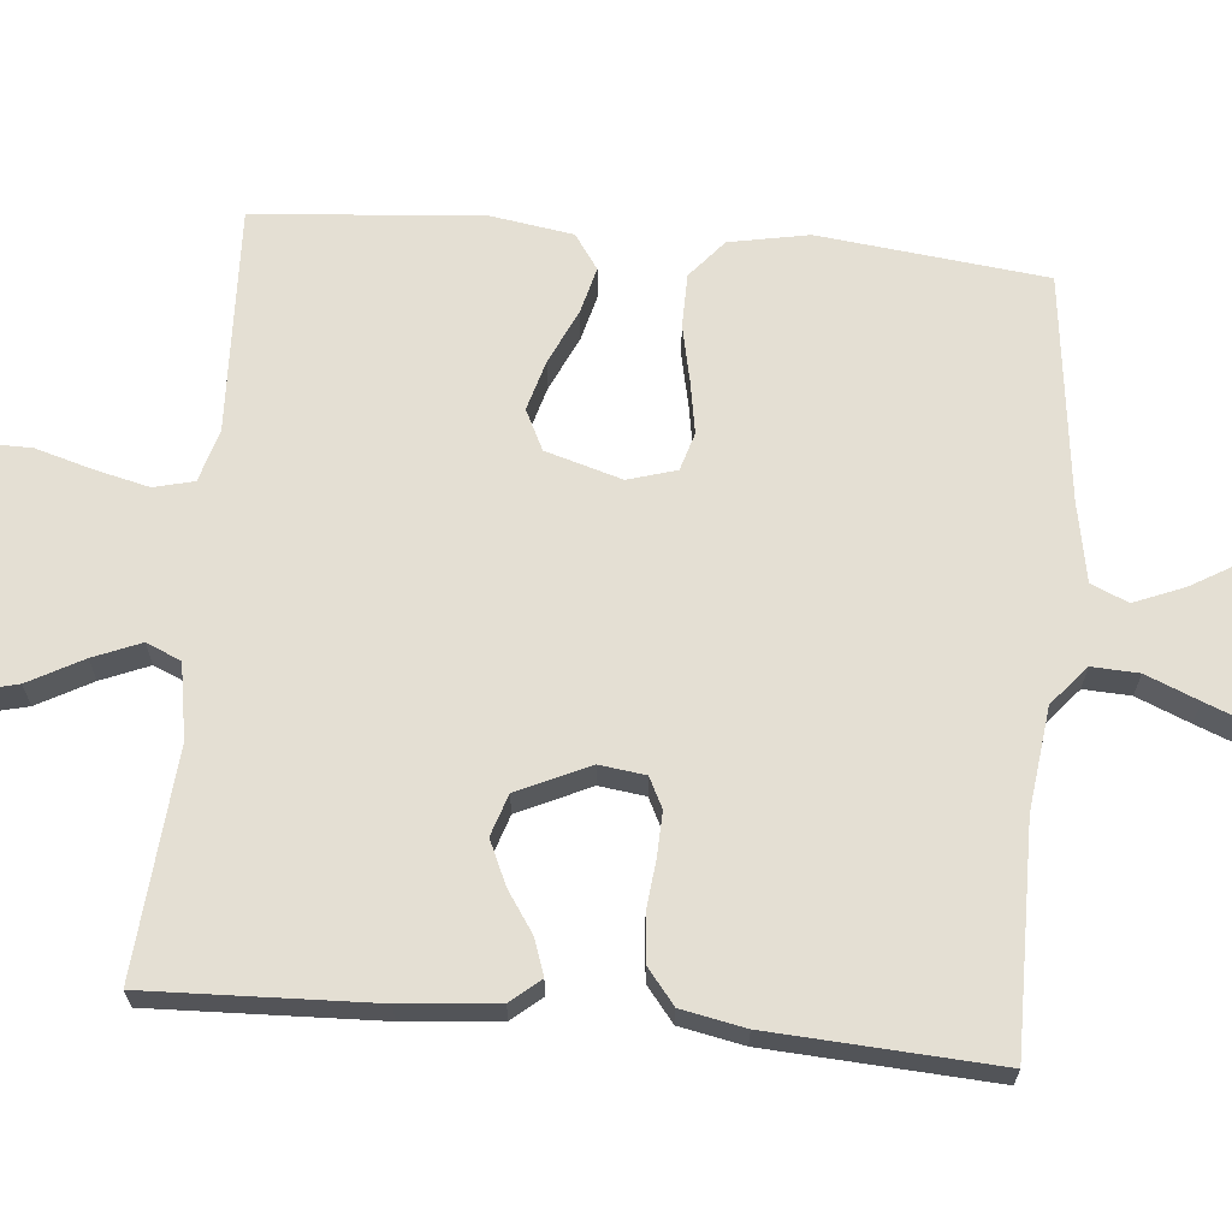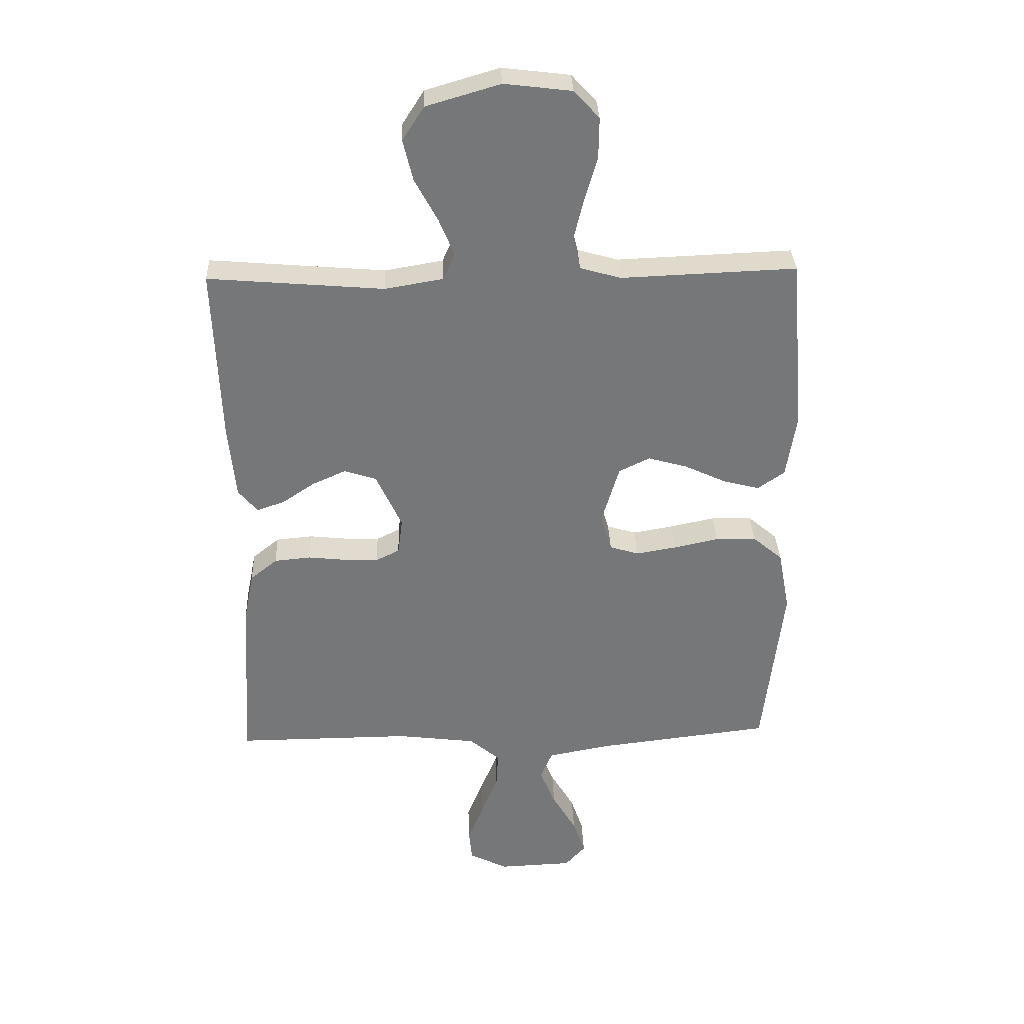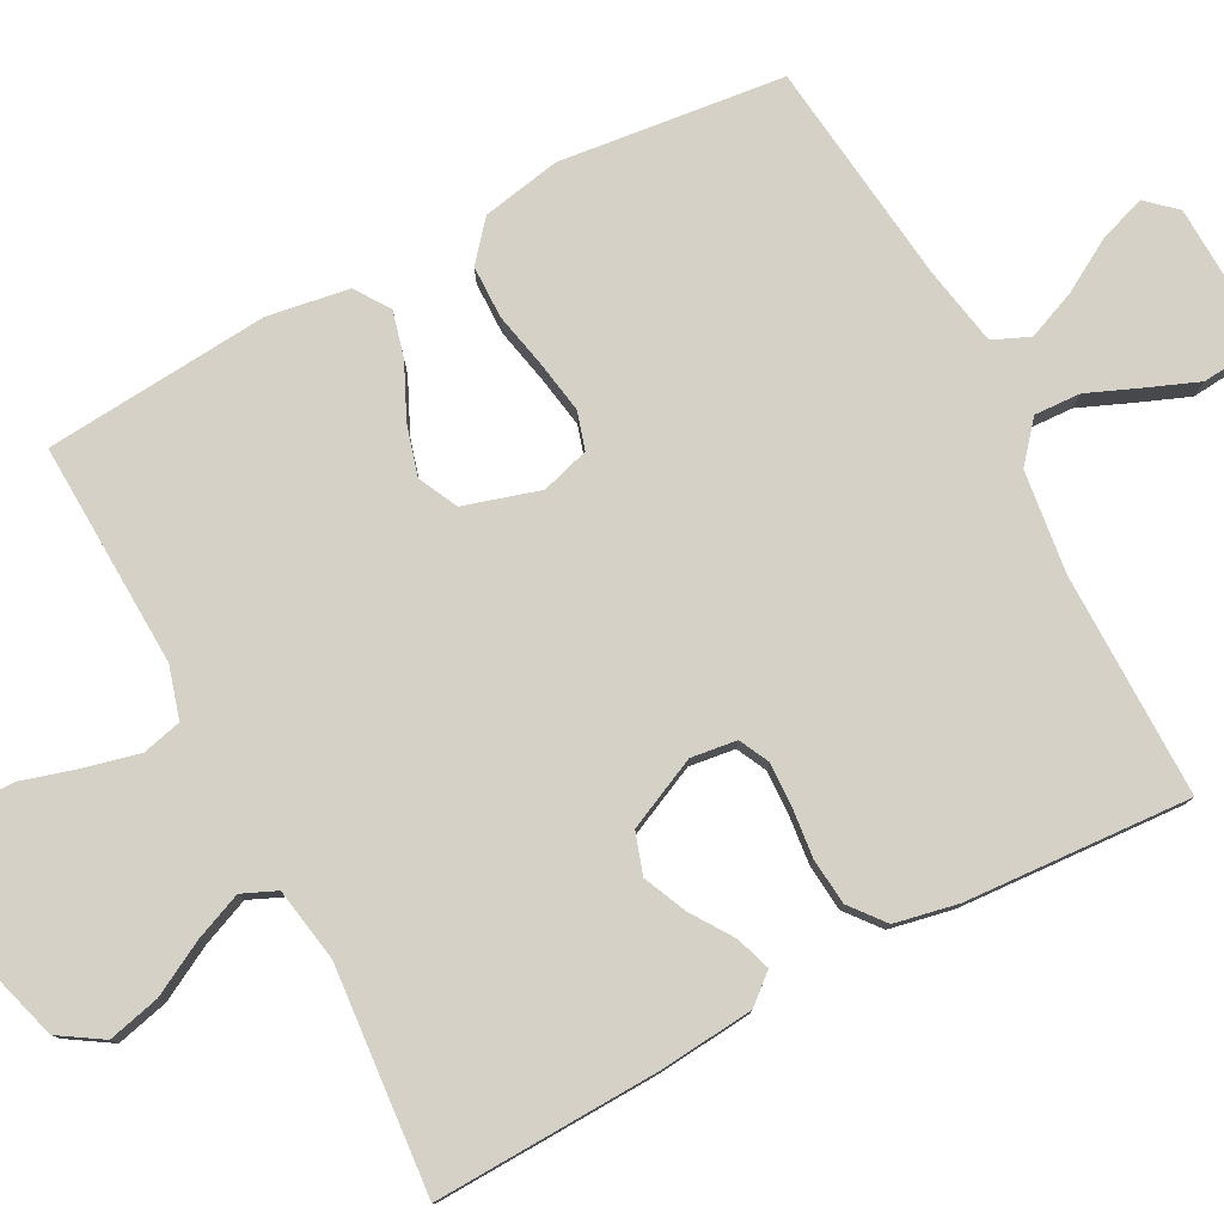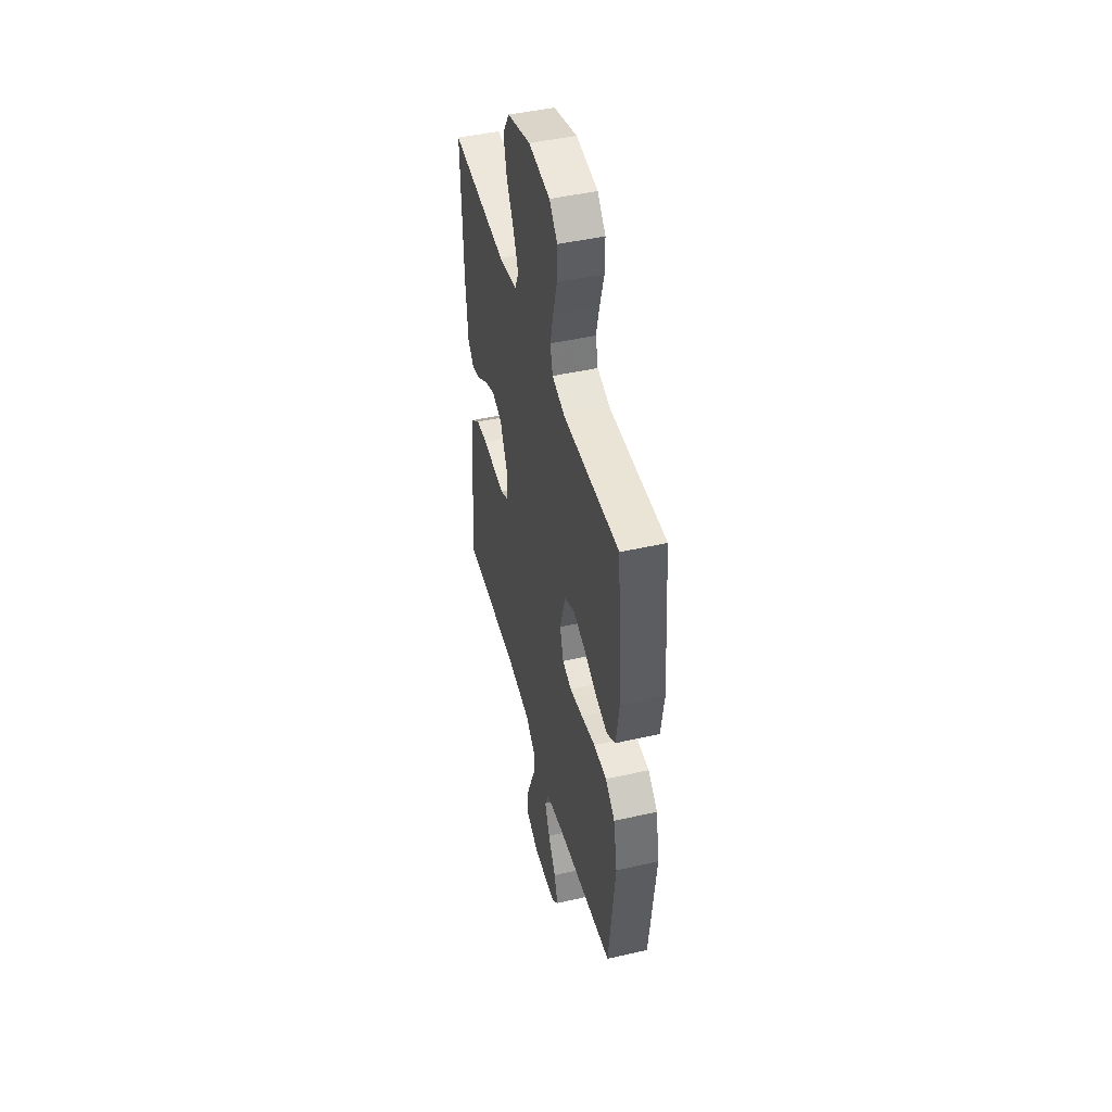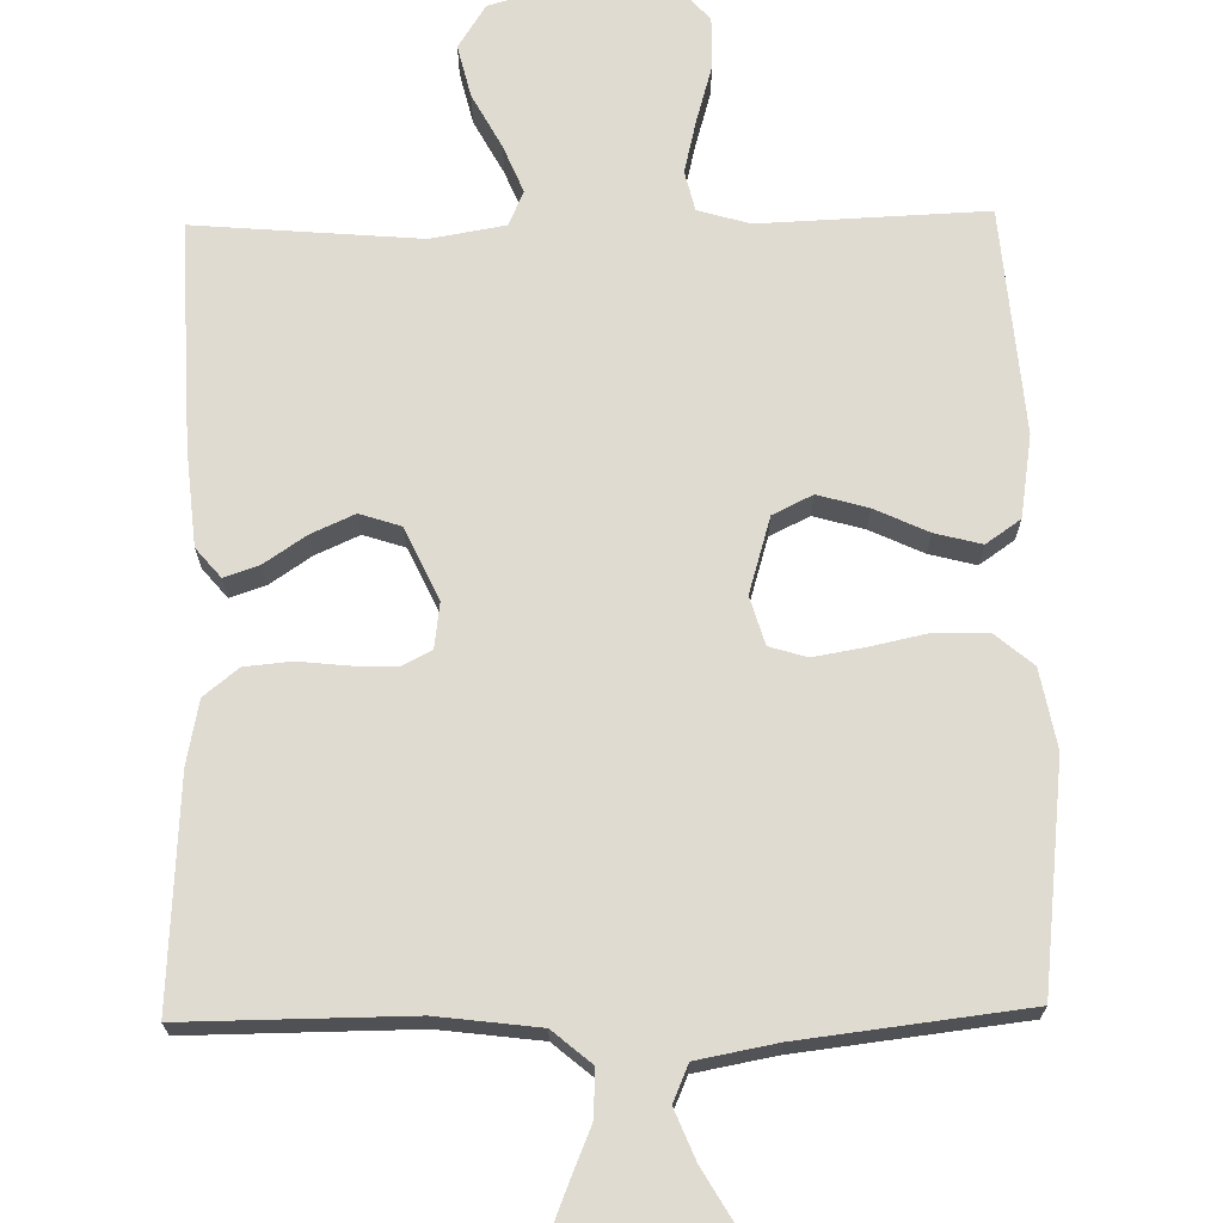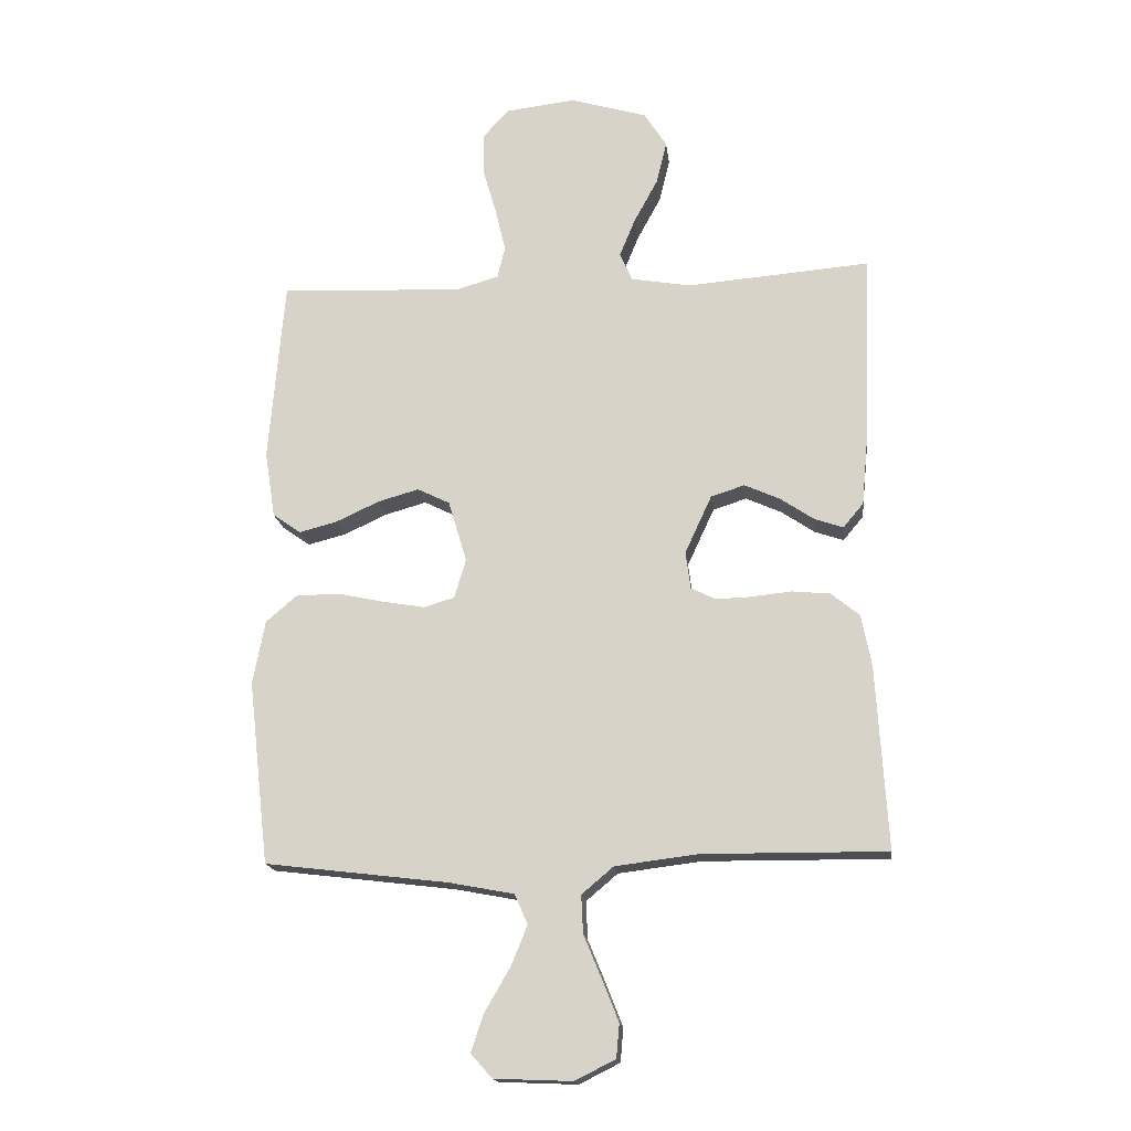
<metadata>
{"format":"obj","ext":"obj","renderer":"f3d","projection":"perspective","resolution":1024,"background":"white","views":[{"elev":66.6,"azim":95.2,"up":"+Y"},{"elev":33.1,"azim":177.8,"up":"+Z"},{"elev":79.0,"azim":62.2,"up":"+Y"},{"elev":46.2,"azim":-104.6,"up":"+Z"},{"elev":70.1,"azim":178.9,"up":"+Y"},{"elev":-16.9,"azim":6.6,"up":"+Z"}]}
</metadata>
<code>
v 0.5 0.07 0.5
v 0.489 0.07 0.2
v 0.477 0.07 0.073
v 0.444 0.07 0.034
v 0.397 0.07 0.05
v 0.342 0.07 0.087
v 0.284 0.07 0.113
v 0.229 0.07 0.095
v 0.185 0.07 0
v 0.193 0.07 -0.061
v 0.233 0.07 -0.081
v 0.291 0.07 -0.079
v 0.357 0.07 -0.072
v 0.419 0.07 -0.078
v 0.465 0.07 -0.115
v 0.482 0.07 -0.2
v 0.5 0.07 -0.5
v 0.2 0.07 -0.498
v 0.064 0.07 -0.515
v 0.012 0.07 -0.559
v 0.015 0.07 -0.621
v 0.044 0.07 -0.691
v 0.071 0.07 -0.759
v 0.066 0.07 -0.814
v 0 0.07 -0.847
v -0.127 0.07 -0.842
v -0.162 0.07 -0.803
v -0.141 0.07 -0.741
v -0.1 0.07 -0.671
v -0.073 0.07 -0.605
v -0.094 0.07 -0.556
v -0.2 0.07 -0.536
v -0.5 0.07 -0.5
v -0.534 0.07 -0.2
v -0.514 0.07 -0.095
v -0.463 0.07 -0.052
v -0.393 0.07 -0.051
v -0.318 0.07 -0.067
v -0.248 0.07 -0.079
v -0.198 0.07 -0.064
v -0.179 0.07 0
v -0.209 0.07 0.101
v -0.262 0.07 0.127
v -0.329 0.07 0.108
v -0.4 0.07 0.075
v -0.462 0.07 0.059
v -0.508 0.07 0.091
v -0.525 0.07 0.2
v -0.5 0.07 0.5
v -0.2 0.07 0.488
v -0.131 0.07 0.508
v -0.118 0.07 0.561
v -0.135 0.07 0.632
v -0.157 0.07 0.708
v -0.158 0.07 0.777
v -0.115 0.07 0.824
v 0 0.07 0.838
v 0.126 0.07 0.801
v 0.163 0.07 0.743
v 0.146 0.07 0.673
v 0.107 0.07 0.601
v 0.081 0.07 0.538
v 0.101 0.07 0.492
v 0.2 0.07 0.475
v 0.5 0 0.5
v 0.489 0 0.2
v 0.477 0 0.073
v 0.444 0 0.034
v 0.397 0 0.05
v 0.342 0 0.087
v 0.284 0 0.113
v 0.229 0 0.095
v 0.185 0 0
v 0.193 0 -0.061
v 0.233 0 -0.081
v 0.291 0 -0.079
v 0.357 0 -0.072
v 0.419 0 -0.078
v 0.465 0 -0.115
v 0.482 0 -0.2
v 0.5 0 -0.5
v 0.2 0 -0.498
v 0.064 0 -0.515
v 0.012 0 -0.559
v 0.015 0 -0.621
v 0.044 0 -0.691
v 0.071 0 -0.759
v 0.066 0 -0.814
v 0 0 -0.847
v -0.127 0 -0.842
v -0.162 0 -0.803
v -0.141 0 -0.741
v -0.1 0 -0.671
v -0.073 0 -0.605
v -0.094 0 -0.556
v -0.2 0 -0.536
v -0.5 0 -0.5
v -0.534 0 -0.2
v -0.514 0 -0.095
v -0.463 0 -0.052
v -0.393 0 -0.051
v -0.318 0 -0.067
v -0.248 0 -0.079
v -0.198 0 -0.064
v -0.179 0 0
v -0.209 0 0.101
v -0.262 0 0.127
v -0.329 0 0.108
v -0.4 0 0.075
v -0.462 0 0.059
v -0.508 0 0.091
v -0.525 0 0.2
v -0.5 0 0.5
v -0.2 0 0.488
v -0.131 0 0.508
v -0.118 0 0.561
v -0.135 0 0.632
v -0.157 0 0.708
v -0.158 0 0.777
v -0.115 0 0.824
v 0 0 0.838
v 0.126 0 0.801
v 0.163 0 0.743
v 0.146 0 0.673
v 0.107 0 0.601
v 0.081 0 0.538
v 0.101 0 0.492
v 0.2 0 0.475
f 58 59 60 61
f 58 61 62
f 57 58 62
f 56 57 62
f 53 54 55 56
f 52 53 56 62
f 51 52 62 63
f 47 48 49 50
f 44 45 46 47
f 43 44 47 50
f 42 43 50 51
f 35 36 37 38
f 35 38 39
f 32 33 34 35
f 31 32 35 39
f 30 31 39 40
f 26 27 28 29
f 26 29 30
f 25 26 30
f 21 22 23 24
f 21 24 25 30
f 15 16 17 18
f 15 18 19
f 12 13 14 15
f 11 12 15 19
f 10 11 19 20
f 3 4 5 6
f 3 6 7
f 64 1 2 3
f 64 3 7
f 63 64 7 8
f 41 42 51 63
f 41 63 8 9
f 20 21 30 40
f 20 40 41
f 9 10 20 41
f 125 124 123 122
f 126 125 122
f 126 122 121
f 126 121 120
f 120 119 118 117
f 126 120 117 116
f 127 126 116 115
f 114 113 112 111
f 111 110 109 108
f 114 111 108 107
f 115 114 107 106
f 102 101 100 99
f 103 102 99
f 99 98 97 96
f 103 99 96 95
f 104 103 95 94
f 93 92 91 90
f 94 93 90
f 94 90 89
f 88 87 86 85
f 94 89 88 85
f 82 81 80 79
f 83 82 79
f 79 78 77 76
f 83 79 76 75
f 84 83 75 74
f 70 69 68 67
f 71 70 67
f 67 66 65 128
f 71 67 128
f 72 71 128 127
f 127 115 106 105
f 73 72 127 105
f 104 94 85 84
f 105 104 84
f 105 84 74 73
f 1 65 66 2
f 2 66 67 3
f 3 67 68 4
f 4 68 69 5
f 5 69 70 6
f 6 70 71 7
f 7 71 72 8
f 8 72 73 9
f 9 73 74 10
f 10 74 75 11
f 11 75 76 12
f 12 76 77 13
f 13 77 78 14
f 14 78 79 15
f 15 79 80 16
f 16 80 81 17
f 17 81 82 18
f 18 82 83 19
f 19 83 84 20
f 20 84 85 21
f 21 85 86 22
f 22 86 87 23
f 23 87 88 24
f 24 88 89 25
f 25 89 90 26
f 26 90 91 27
f 27 91 92 28
f 28 92 93 29
f 29 93 94 30
f 30 94 95 31
f 31 95 96 32
f 32 96 97 33
f 33 97 98 34
f 34 98 99 35
f 35 99 100 36
f 36 100 101 37
f 37 101 102 38
f 38 102 103 39
f 39 103 104 40
f 40 104 105 41
f 41 105 106 42
f 42 106 107 43
f 43 107 108 44
f 44 108 109 45
f 45 109 110 46
f 46 110 111 47
f 47 111 112 48
f 48 112 113 49
f 49 113 114 50
f 50 114 115 51
f 51 115 116 52
f 52 116 117 53
f 53 117 118 54
f 54 118 119 55
f 55 119 120 56
f 56 120 121 57
f 57 121 122 58
f 58 122 123 59
f 59 123 124 60
f 60 124 125 61
f 61 125 126 62
f 62 126 127 63
f 63 127 128 64
f 64 128 65 1

</code>
